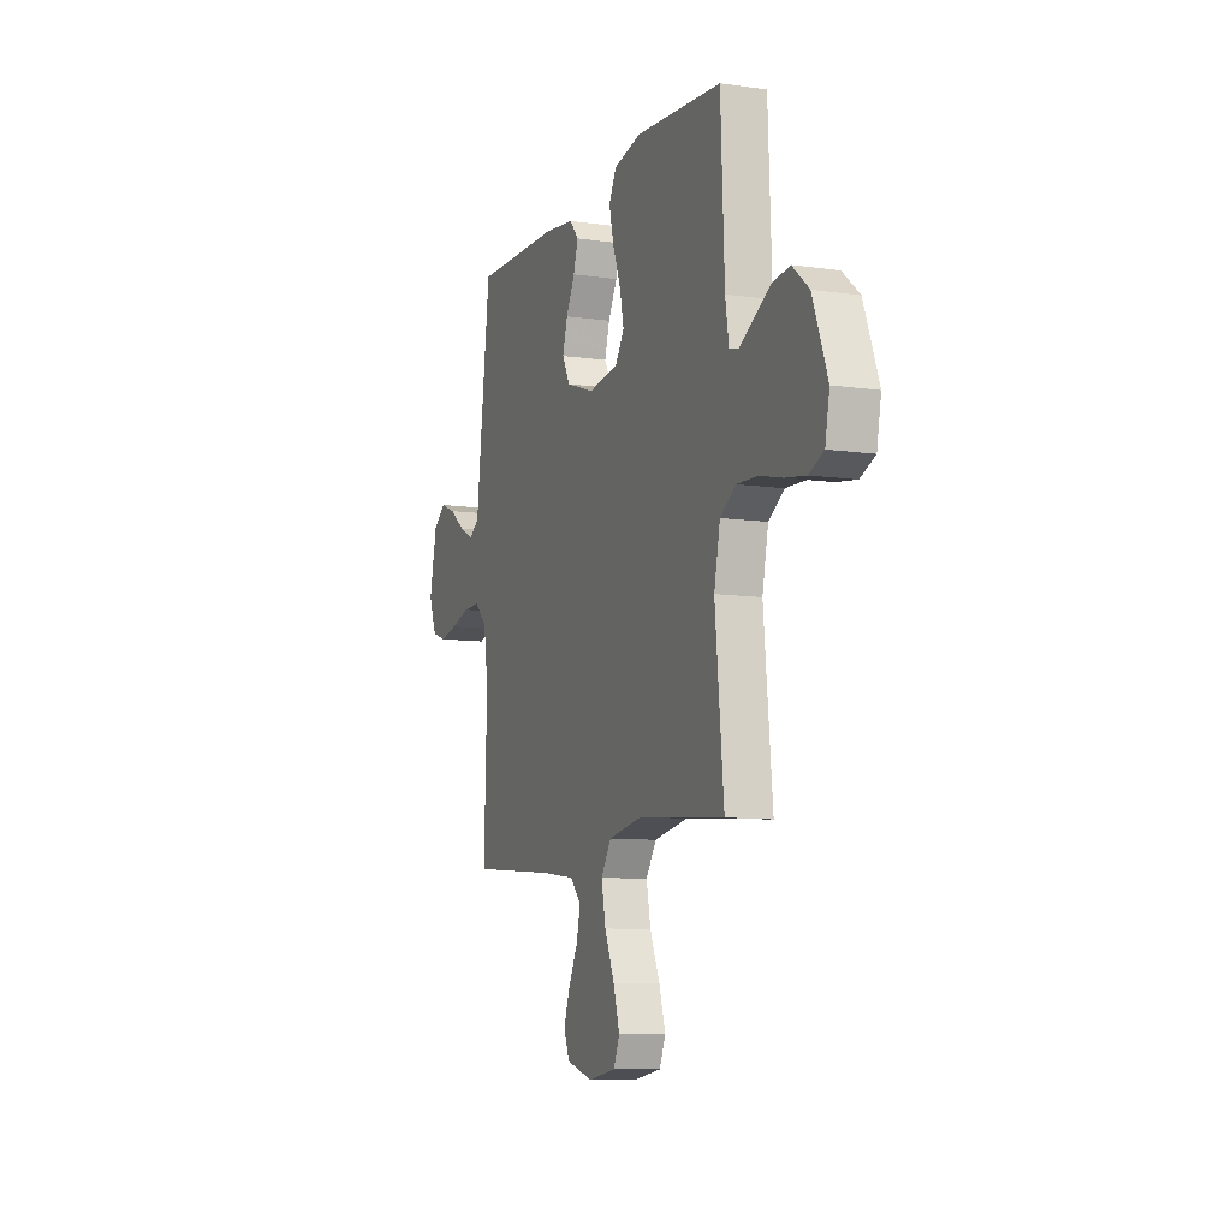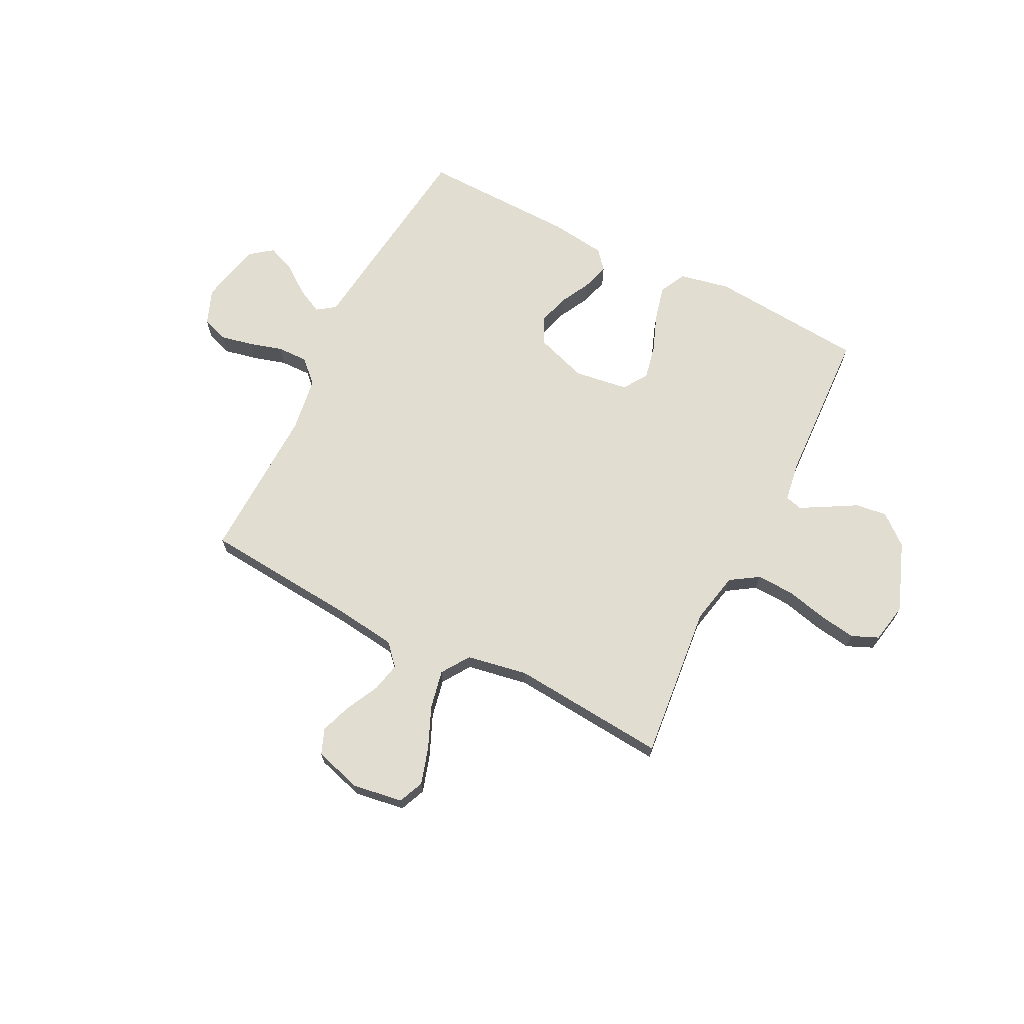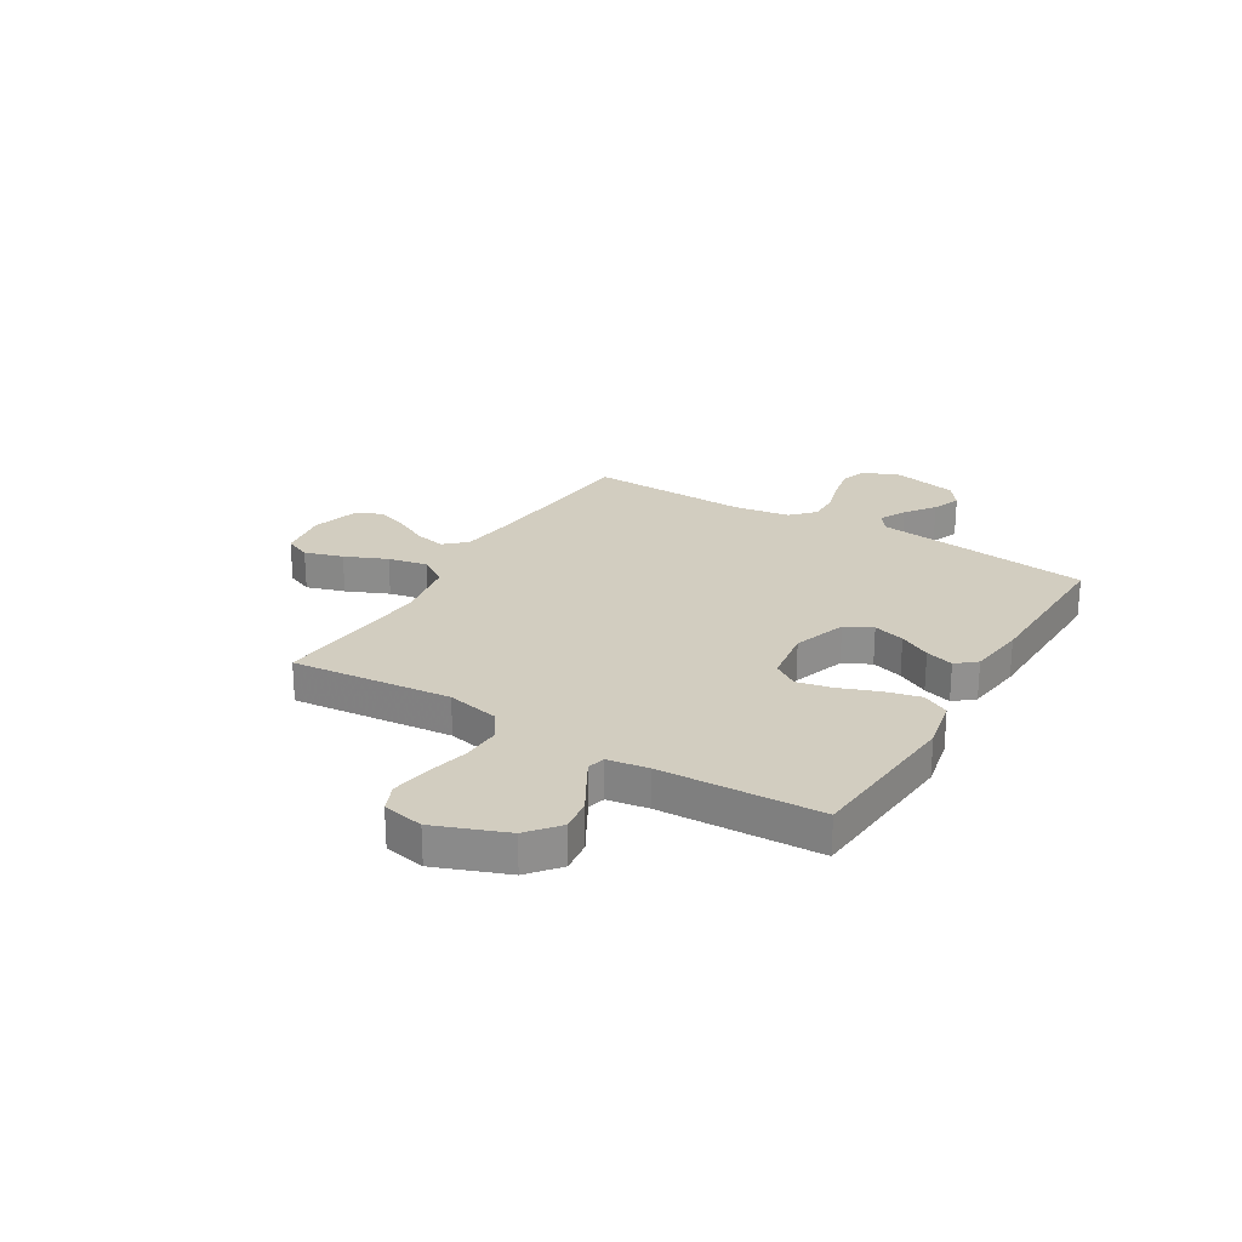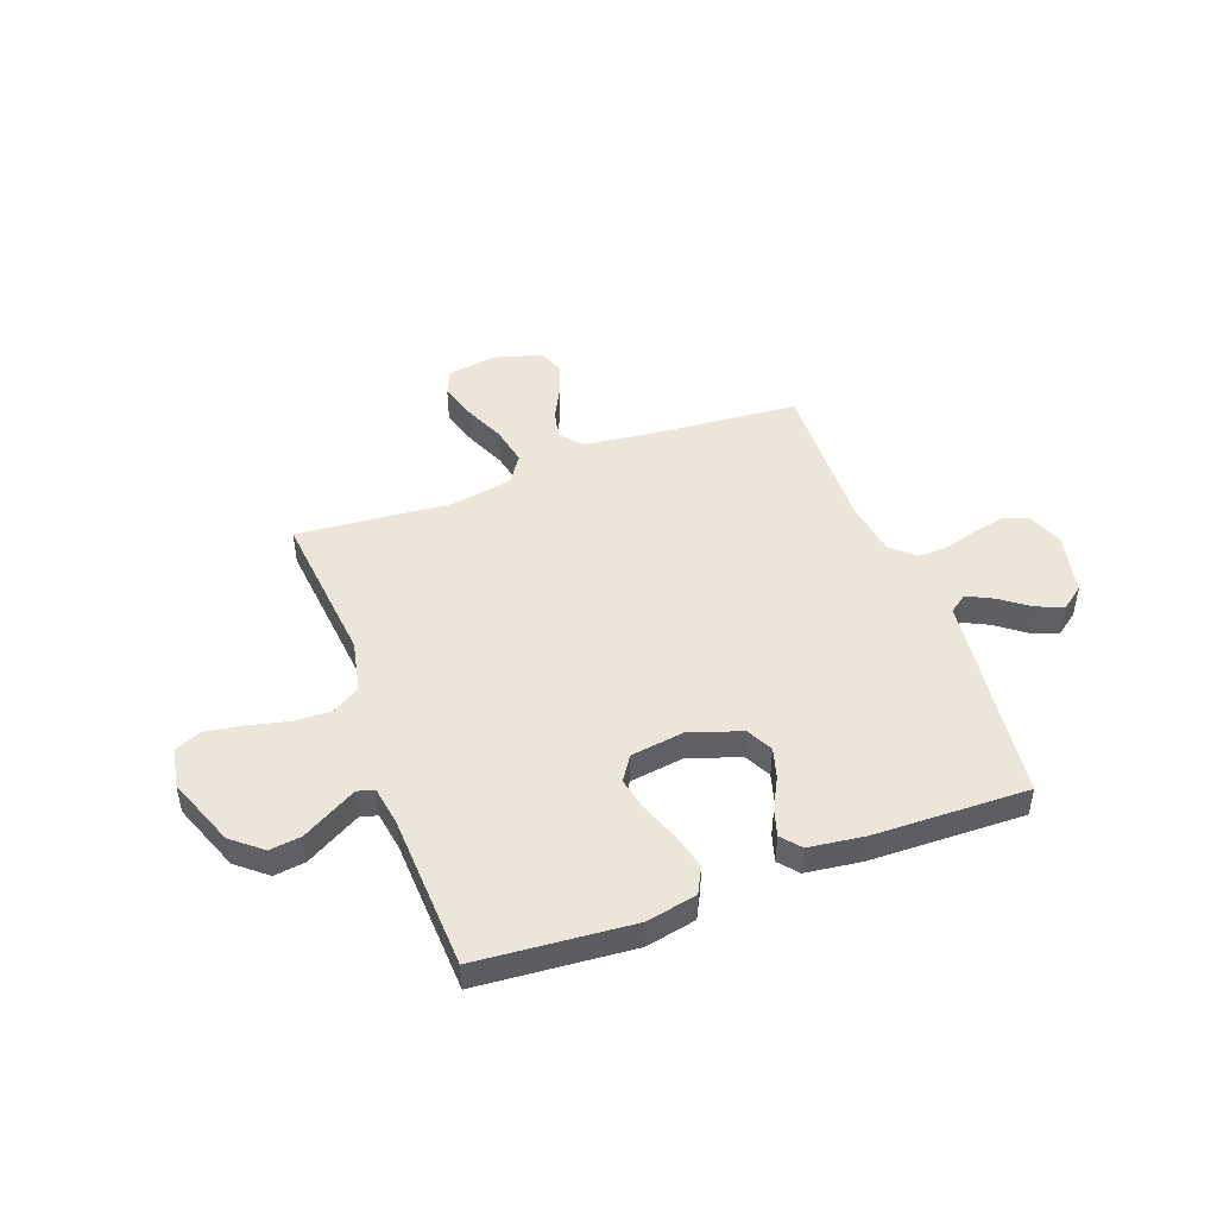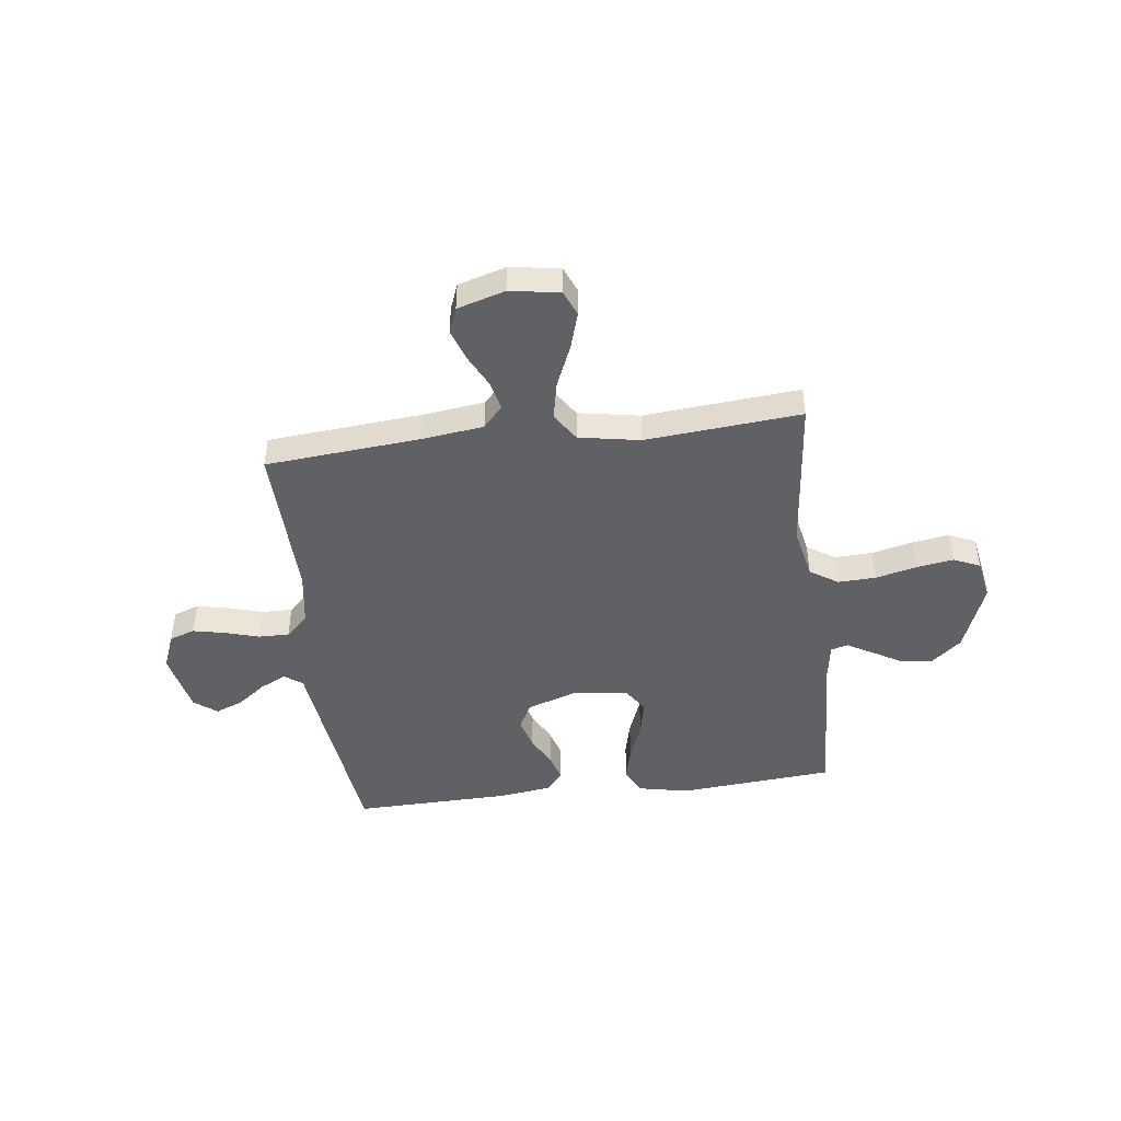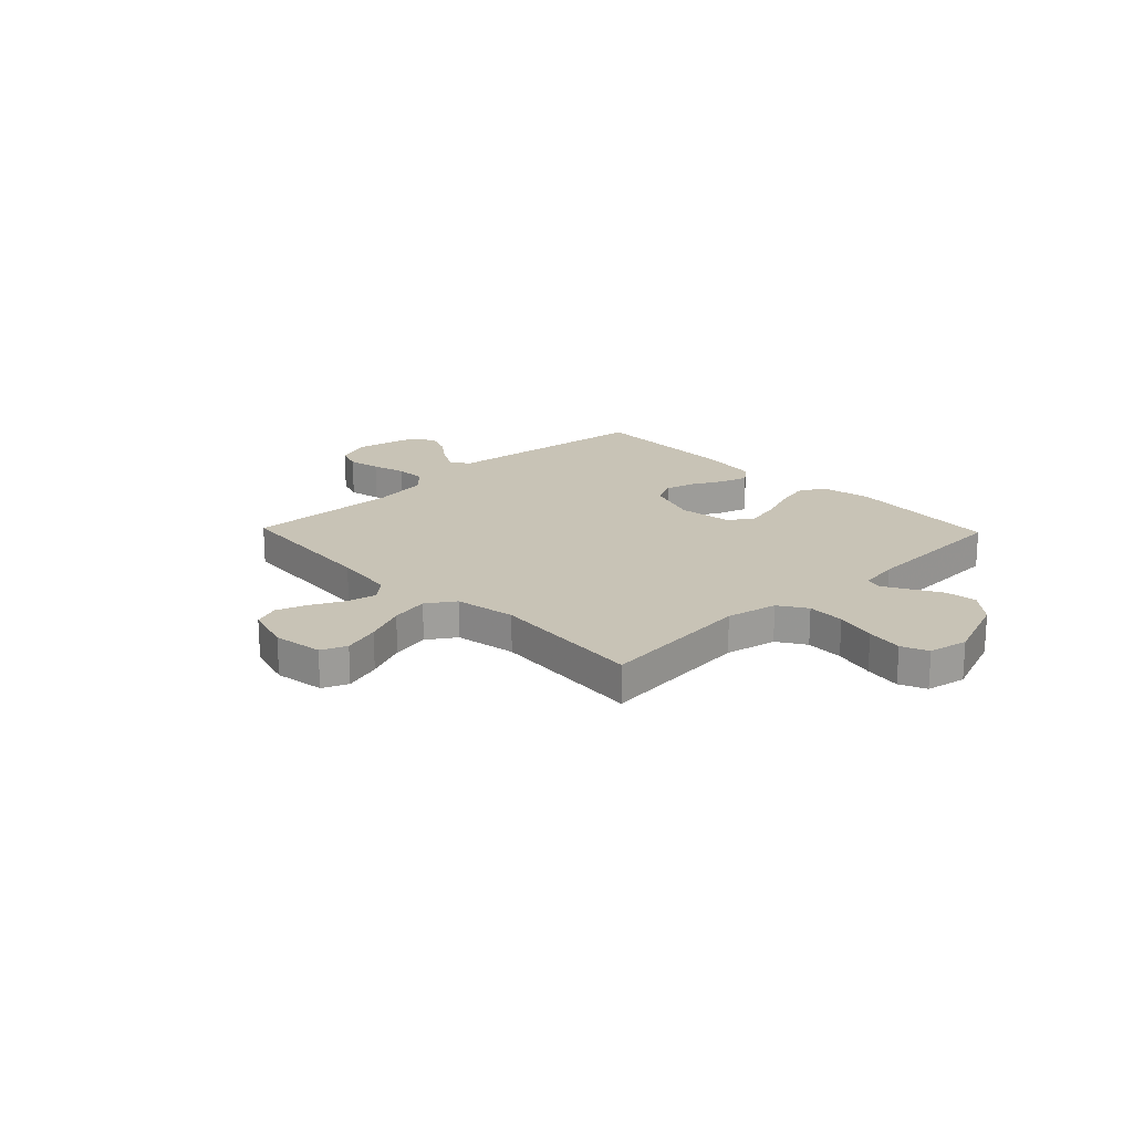
<metadata>
{"format":"obj","ext":"obj","renderer":"f3d","projection":"perspective","resolution":1024,"background":"white","views":[{"elev":-9.3,"azim":-110.9,"up":"+Z"},{"elev":68.7,"azim":-153.3,"up":"+Y"},{"elev":24.6,"azim":-59.0,"up":"+Y"},{"elev":47.4,"azim":-20.3,"up":"+Y"},{"elev":-46.3,"azim":-173.0,"up":"+Y"},{"elev":19.5,"azim":-133.9,"up":"+Y"}]}
</metadata>
<code>
v -0.5 0.07 0.5
v -0.2 0.07 0.525
v -0.103 0.07 0.505
v -0.077 0.07 0.455
v -0.093 0.07 0.388
v -0.121 0.07 0.314
v -0.135 0.07 0.248
v -0.104 0.07 0.201
v 0 0.07 0.186
v 0.1 0.07 0.22
v 0.126 0.07 0.271
v 0.109 0.07 0.33
v 0.078 0.07 0.389
v 0.062 0.07 0.442
v 0.093 0.07 0.479
v 0.2 0.07 0.493
v 0.5 0.07 0.5
v 0.537 0.07 0.2
v 0.55 0.07 0.091
v 0.585 0.07 0.066
v 0.635 0.07 0.091
v 0.69 0.07 0.132
v 0.743 0.07 0.153
v 0.787 0.07 0.12
v 0.813 0.07 0
v 0.786 0.07 -0.069
v 0.737 0.07 -0.086
v 0.674 0.07 -0.073
v 0.609 0.07 -0.054
v 0.55 0.07 -0.053
v 0.507 0.07 -0.094
v 0.491 0.07 -0.2
v 0.5 0.07 -0.5
v 0.2 0.07 -0.526
v 0.082 0.07 -0.541
v 0.045 0.07 -0.582
v 0.058 0.07 -0.639
v 0.09 0.07 -0.702
v 0.111 0.07 -0.762
v 0.092 0.07 -0.811
v 0 0.07 -0.838
v -0.096 0.07 -0.823
v -0.117 0.07 -0.774
v -0.095 0.07 -0.702
v -0.061 0.07 -0.623
v -0.046 0.07 -0.549
v -0.082 0.07 -0.495
v -0.2 0.07 -0.474
v -0.5 0.07 -0.5
v -0.47 0.07 -0.2
v -0.491 0.07 -0.101
v -0.545 0.07 -0.066
v -0.618 0.07 -0.069
v -0.697 0.07 -0.088
v -0.768 0.07 -0.099
v -0.819 0.07 -0.077
v -0.834 0.07 0
v -0.783 0.07 0.134
v -0.725 0.07 0.182
v -0.664 0.07 0.174
v -0.606 0.07 0.141
v -0.558 0.07 0.114
v -0.525 0.07 0.123
v -0.513 0.07 0.2
v -0.5 0 0.5
v -0.2 0 0.525
v -0.103 0 0.505
v -0.077 0 0.455
v -0.093 0 0.388
v -0.121 0 0.314
v -0.135 0 0.248
v -0.104 0 0.201
v 0 0 0.186
v 0.1 0 0.22
v 0.126 0 0.271
v 0.109 0 0.33
v 0.078 0 0.389
v 0.062 0 0.442
v 0.093 0 0.479
v 0.2 0 0.493
v 0.5 0 0.5
v 0.537 0 0.2
v 0.55 0 0.091
v 0.585 0 0.066
v 0.635 0 0.091
v 0.69 0 0.132
v 0.743 0 0.153
v 0.787 0 0.12
v 0.813 0 0
v 0.786 0 -0.069
v 0.737 0 -0.086
v 0.674 0 -0.073
v 0.609 0 -0.054
v 0.55 0 -0.053
v 0.507 0 -0.094
v 0.491 0 -0.2
v 0.5 0 -0.5
v 0.2 0 -0.526
v 0.082 0 -0.541
v 0.045 0 -0.582
v 0.058 0 -0.639
v 0.09 0 -0.702
v 0.111 0 -0.762
v 0.092 0 -0.811
v 0 0 -0.838
v -0.096 0 -0.823
v -0.117 0 -0.774
v -0.095 0 -0.702
v -0.061 0 -0.623
v -0.046 0 -0.549
v -0.082 0 -0.495
v -0.2 0 -0.474
v -0.5 0 -0.5
v -0.47 0 -0.2
v -0.491 0 -0.101
v -0.545 0 -0.066
v -0.618 0 -0.069
v -0.697 0 -0.088
v -0.768 0 -0.099
v -0.819 0 -0.077
v -0.834 0 0
v -0.783 0 0.134
v -0.725 0 0.182
v -0.664 0 0.174
v -0.606 0 0.141
v -0.558 0 0.114
v -0.525 0 0.123
v -0.513 0 0.2
f 59 60 61
f 58 59 61
f 57 58 61
f 56 57 61
f 55 56 61
f 54 55 61
f 53 54 61
f 52 53 61 62
f 51 52 62 63
f 48 49 50
f 51 63 64
f 50 51 64
f 48 50 64
f 47 48 64
f 43 44 45
f 42 43 45
f 41 42 45
f 40 41 45
f 39 40 45
f 38 39 45
f 37 38 45
f 36 37 45 46
f 47 64 1
f 46 47 1
f 36 46 1
f 35 36 1
f 27 28 29
f 26 27 29
f 25 26 29
f 24 25 29
f 23 24 29
f 22 23 29
f 21 22 29
f 20 21 29 30
f 19 20 30 31
f 18 19 31
f 17 18 31
f 16 17 31
f 15 16 31
f 14 15 31
f 13 14 31
f 12 13 31
f 4 5 6
f 3 4 6
f 2 3 6
f 1 2 6
f 1 6 7
f 1 7 8
f 35 1 8
f 34 35 8
f 11 12 31 32
f 32 33 34
f 11 32 34
f 10 11 34
f 34 8 9
f 9 10 34
f 125 124 123
f 125 123 122
f 125 122 121
f 125 121 120
f 125 120 119
f 125 119 118
f 125 118 117
f 126 125 117 116
f 127 126 116 115
f 114 113 112
f 128 127 115
f 128 115 114
f 128 114 112
f 128 112 111
f 109 108 107
f 109 107 106
f 109 106 105
f 109 105 104
f 109 104 103
f 109 103 102
f 109 102 101
f 110 109 101 100
f 65 128 111
f 65 111 110
f 65 110 100
f 65 100 99
f 93 92 91
f 93 91 90
f 93 90 89
f 93 89 88
f 93 88 87
f 93 87 86
f 93 86 85
f 94 93 85 84
f 95 94 84 83
f 95 83 82
f 95 82 81
f 95 81 80
f 95 80 79
f 95 79 78
f 95 78 77
f 95 77 76
f 70 69 68
f 70 68 67
f 70 67 66
f 70 66 65
f 71 70 65
f 72 71 65
f 72 65 99
f 72 99 98
f 96 95 76 75
f 98 97 96
f 98 96 75
f 98 75 74
f 73 72 98
f 98 74 73
f 1 65 66 2
f 2 66 67 3
f 3 67 68 4
f 4 68 69 5
f 5 69 70 6
f 6 70 71 7
f 7 71 72 8
f 8 72 73 9
f 9 73 74 10
f 10 74 75 11
f 11 75 76 12
f 12 76 77 13
f 13 77 78 14
f 14 78 79 15
f 15 79 80 16
f 16 80 81 17
f 17 81 82 18
f 18 82 83 19
f 19 83 84 20
f 20 84 85 21
f 21 85 86 22
f 22 86 87 23
f 23 87 88 24
f 24 88 89 25
f 25 89 90 26
f 26 90 91 27
f 27 91 92 28
f 28 92 93 29
f 29 93 94 30
f 30 94 95 31
f 31 95 96 32
f 32 96 97 33
f 33 97 98 34
f 34 98 99 35
f 35 99 100 36
f 36 100 101 37
f 37 101 102 38
f 38 102 103 39
f 39 103 104 40
f 40 104 105 41
f 41 105 106 42
f 42 106 107 43
f 43 107 108 44
f 44 108 109 45
f 45 109 110 46
f 46 110 111 47
f 47 111 112 48
f 48 112 113 49
f 49 113 114 50
f 50 114 115 51
f 51 115 116 52
f 52 116 117 53
f 53 117 118 54
f 54 118 119 55
f 55 119 120 56
f 56 120 121 57
f 57 121 122 58
f 58 122 123 59
f 59 123 124 60
f 60 124 125 61
f 61 125 126 62
f 62 126 127 63
f 63 127 128 64
f 64 128 65 1

</code>
